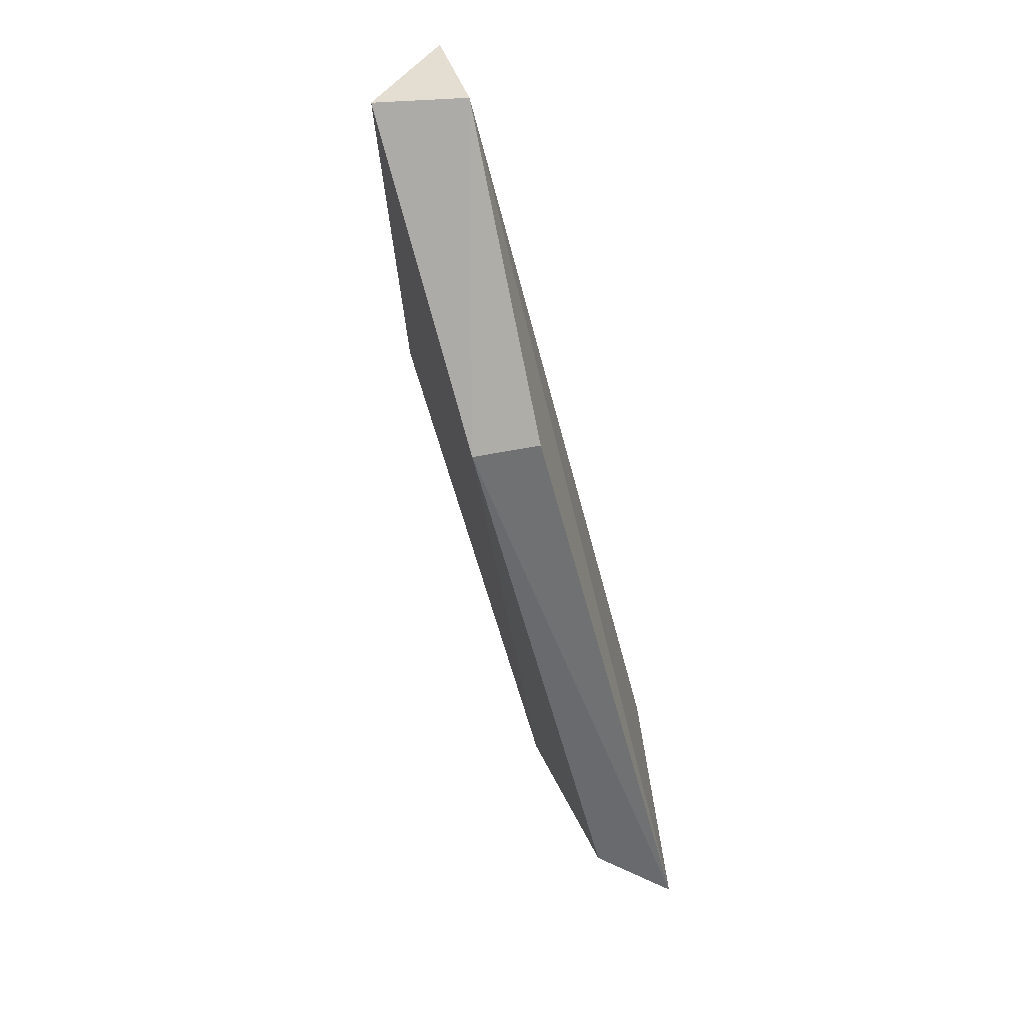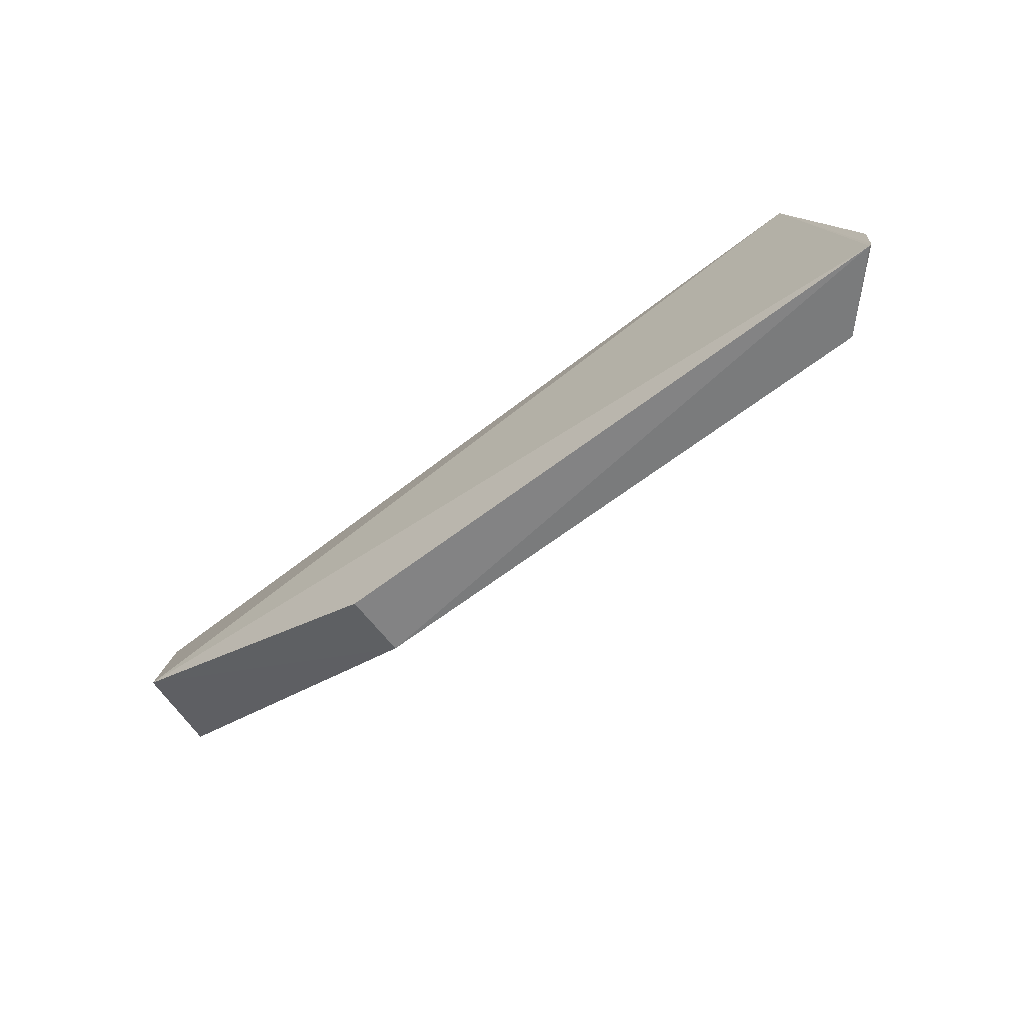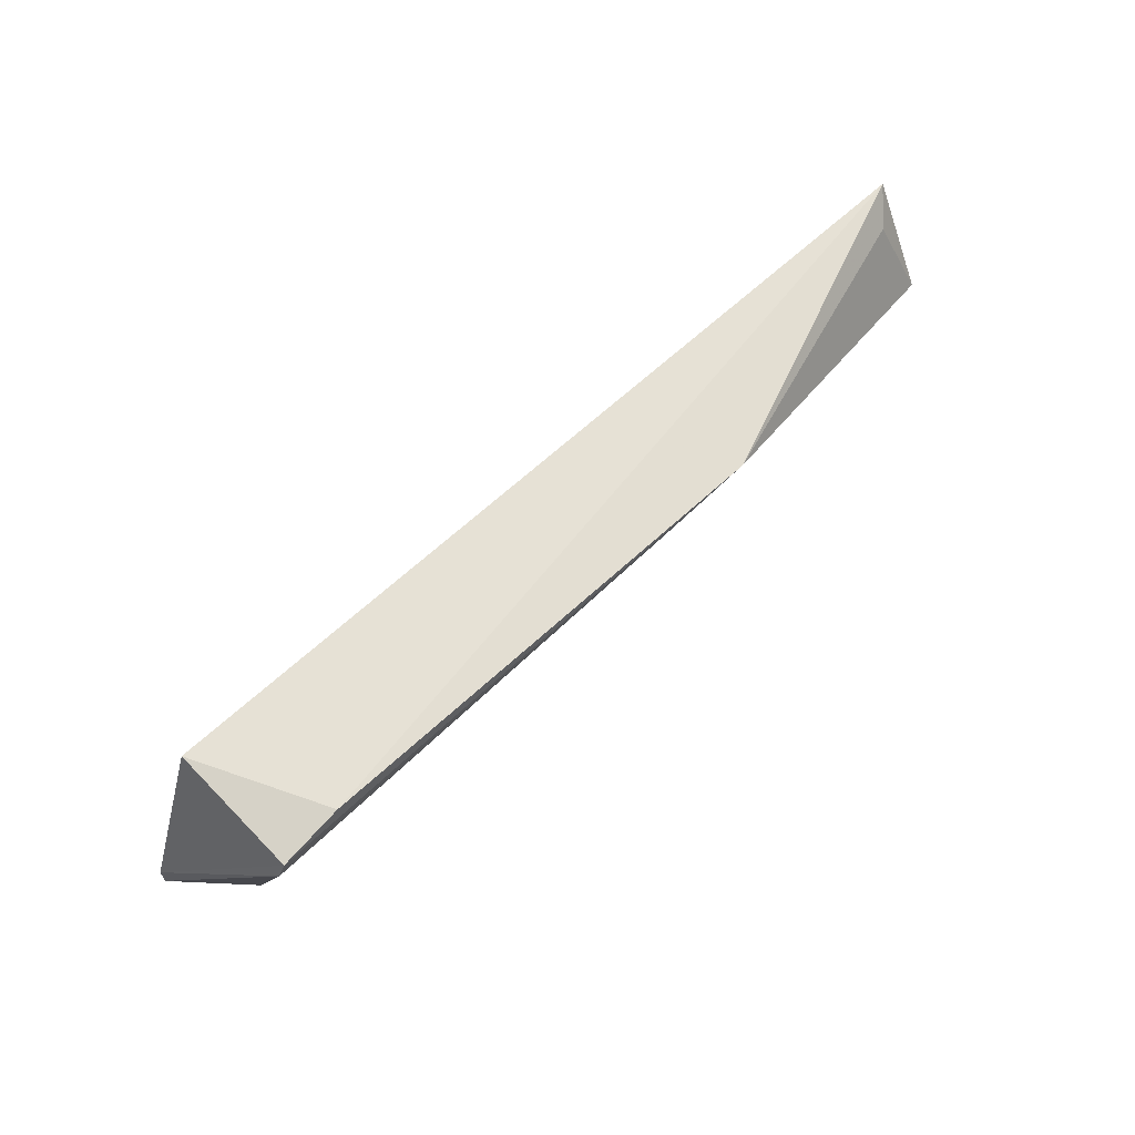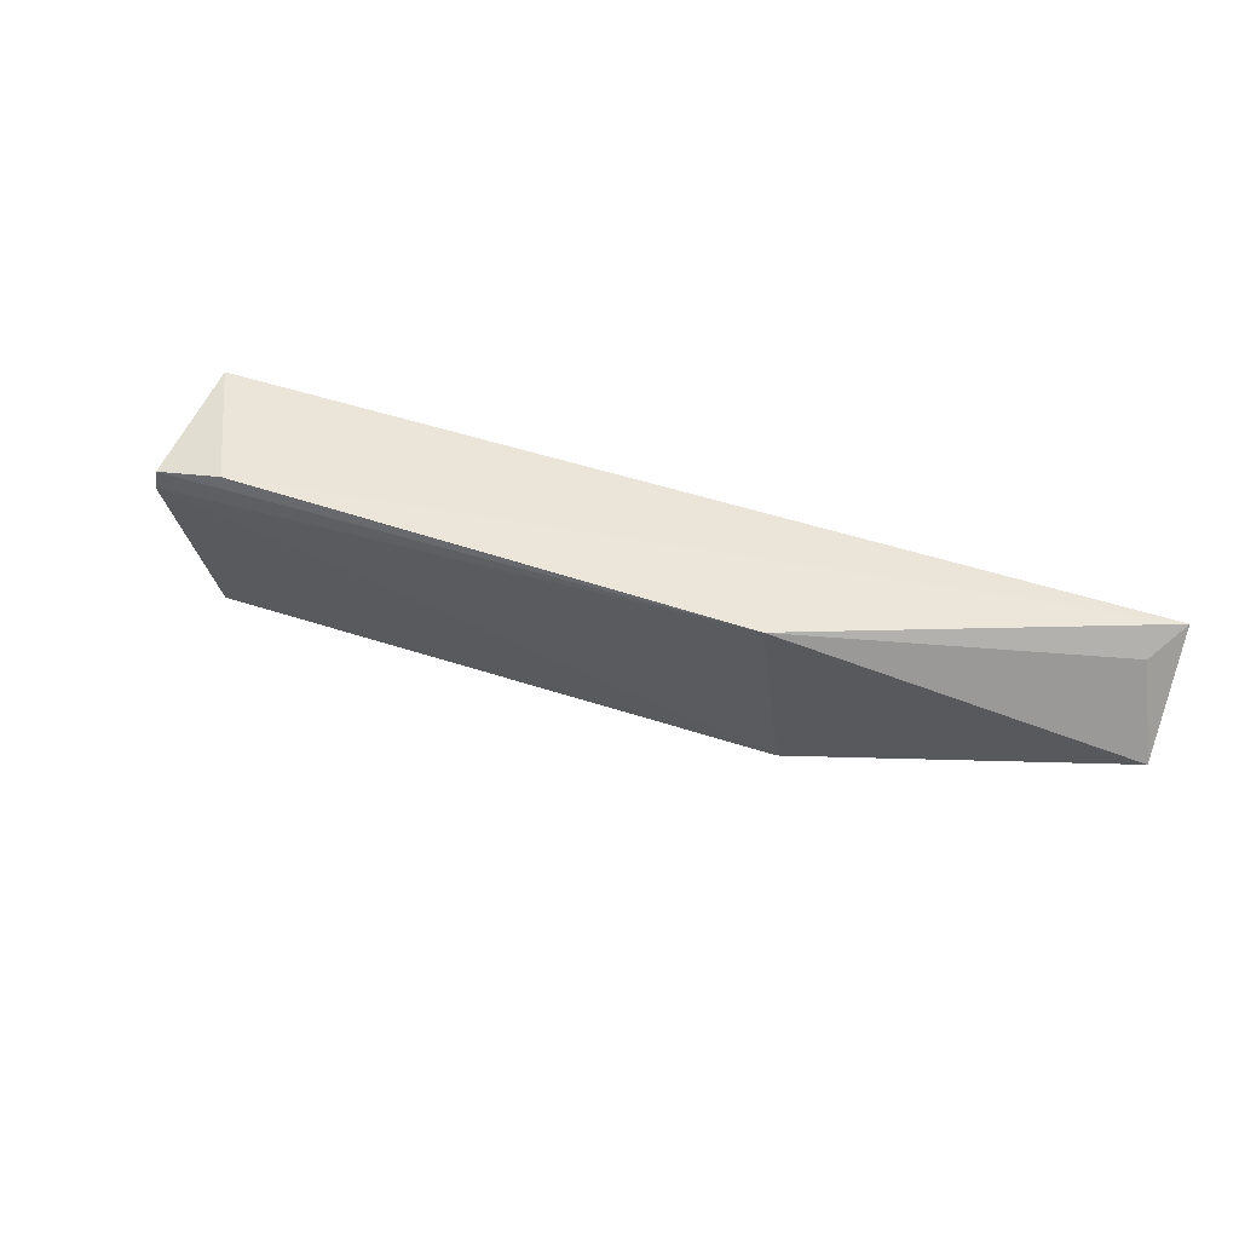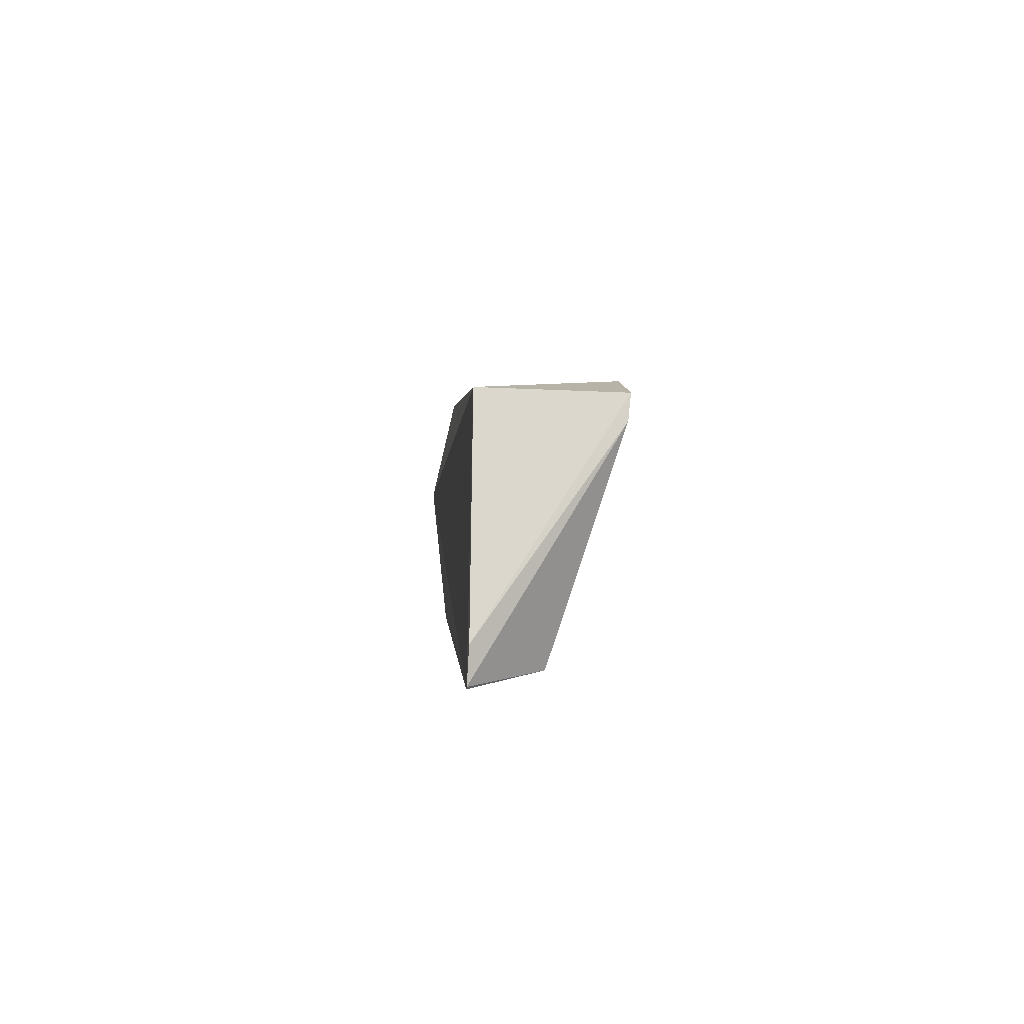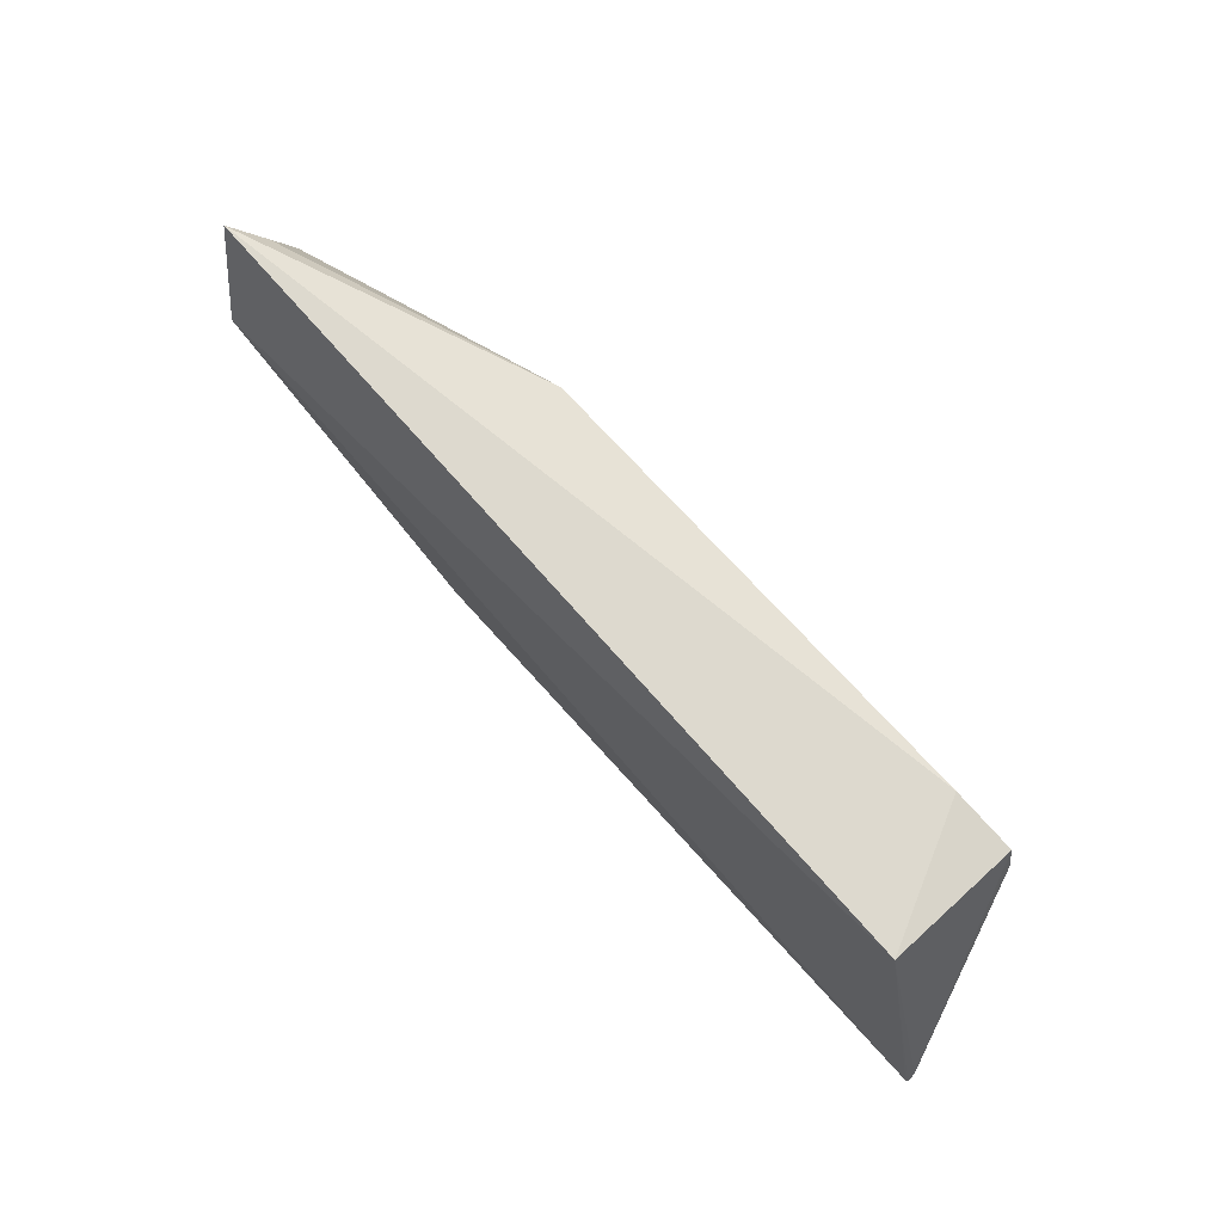
<metadata>
{"format":"obj","ext":"obj","renderer":"f3d","projection":"perspective","resolution":1024,"background":"white","views":[{"elev":-55.9,"azim":-75.2,"up":"+Y"},{"elev":-62.8,"azim":38.4,"up":"+Y"},{"elev":65.1,"azim":137.1,"up":"+Y"},{"elev":47.3,"azim":-159.1,"up":"+Y"},{"elev":2.0,"azim":86.9,"up":"+Y"},{"elev":68.8,"azim":49.1,"up":"+Y"}]}
</metadata>
<code>
v 0.02282 0.03701 0.0101
v 0.02752 0.02022 0.01064
v 0.02259 0.0367 0.0009082
v -0.01536 0.03694 0.00127
v -0.03616 0.02928 0.01181
v -0.01541 0.02028 0.006407
v 0.01825 0.03753 0.001128
v 0.02751 0.0226 0.01049
v 0.02738 0.02008 0.01066
v -0.0373 0.0374 0.009887
v 0.02305 0.03504 0.00112
v -0.03717 0.03005 0.005502
v -0.01522 0.0201 0.01105
v 0.02306 0.02057 0.005961
v -0.03562 0.03577 0.007966
f 7 1 3
f 7 3 4
f 8 1 2
f 8 3 1
f 9 2 1
f 9 1 5
f 10 5 1
f 10 7 4
f 10 1 7
f 11 6 4
f 11 4 3
f 11 8 2
f 11 3 8
f 12 6 5
f 12 4 6
f 12 5 10
f 13 9 5
f 13 5 6
f 13 6 9
f 14 9 6
f 14 6 11
f 14 11 2
f 14 2 9
f 15 12 10
f 15 10 4
f 15 4 12

</code>
